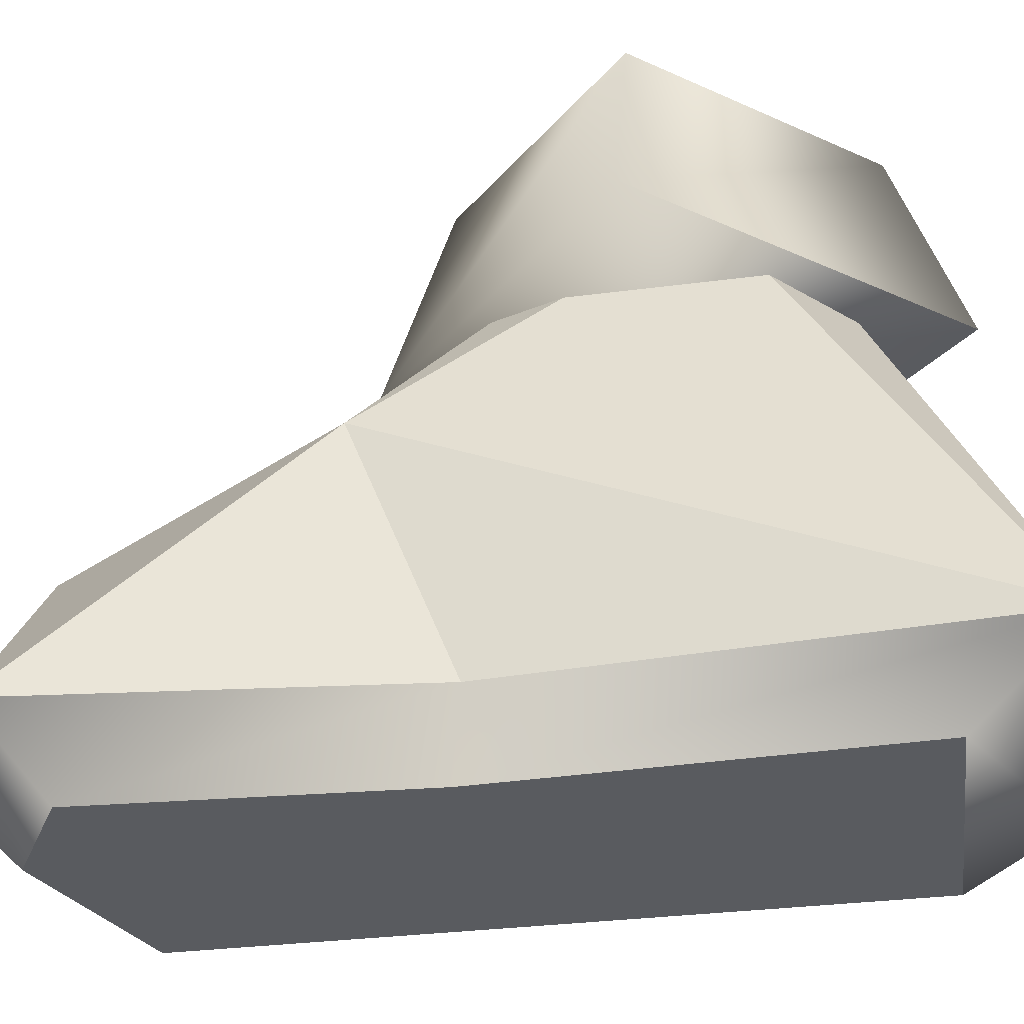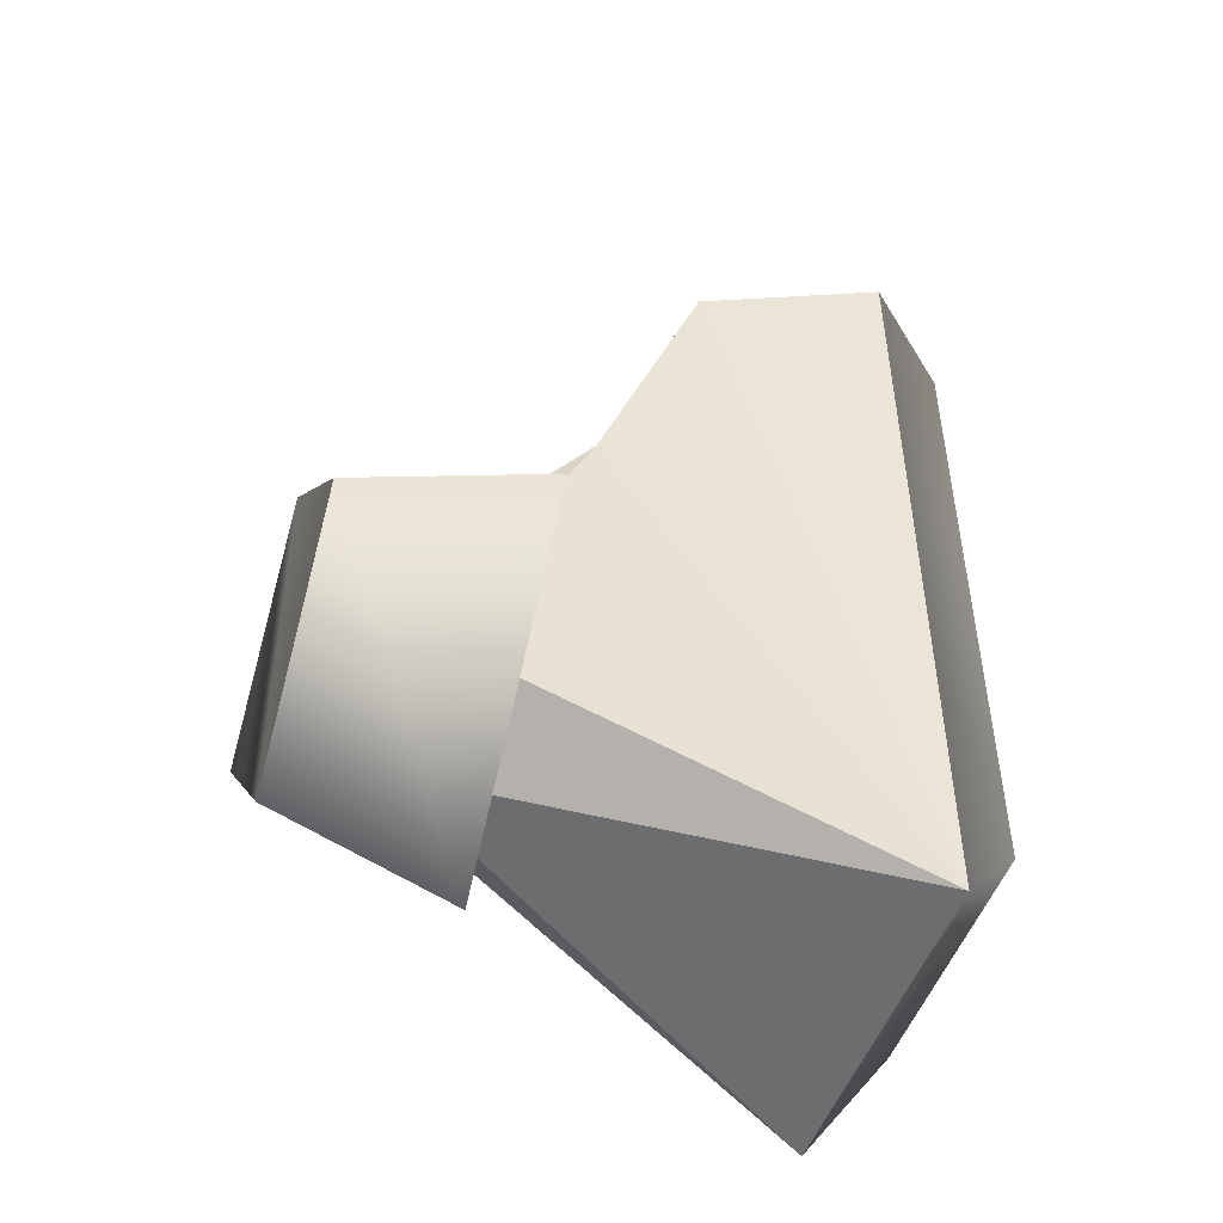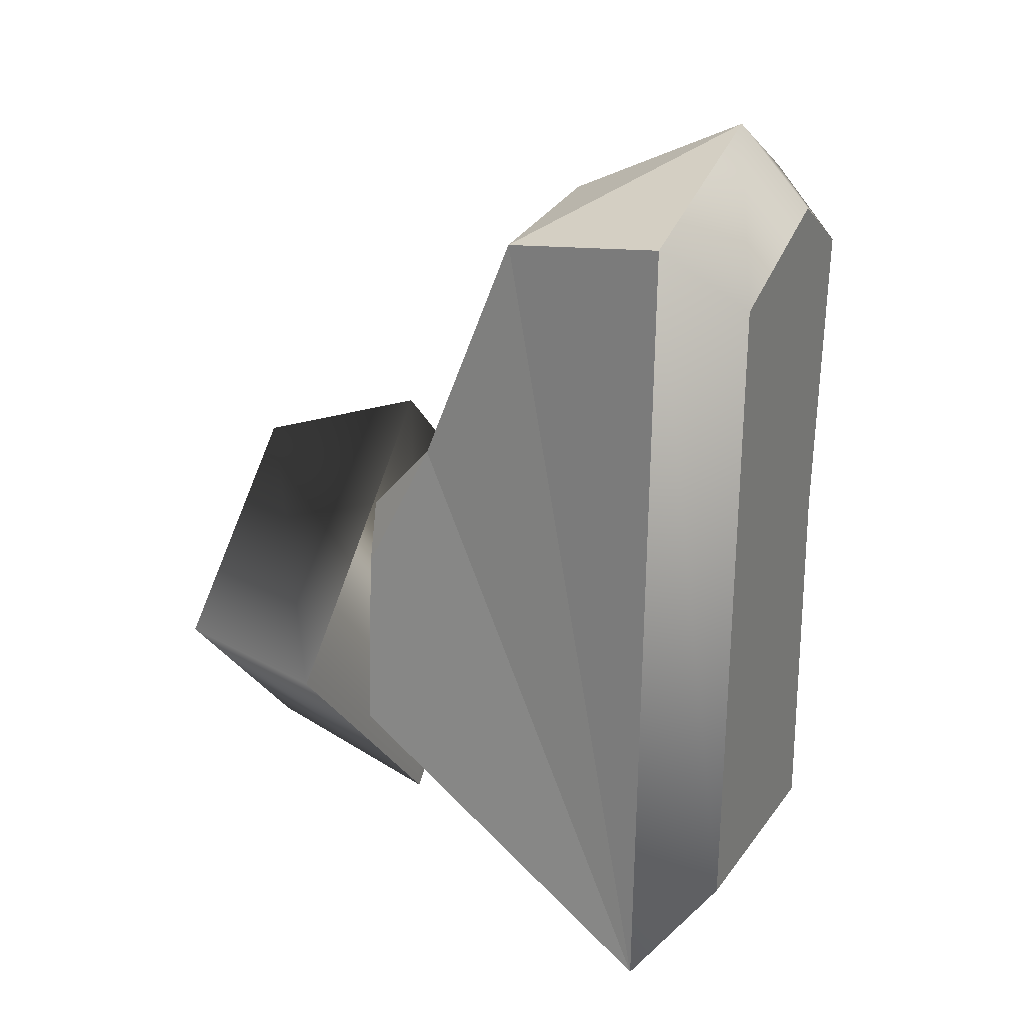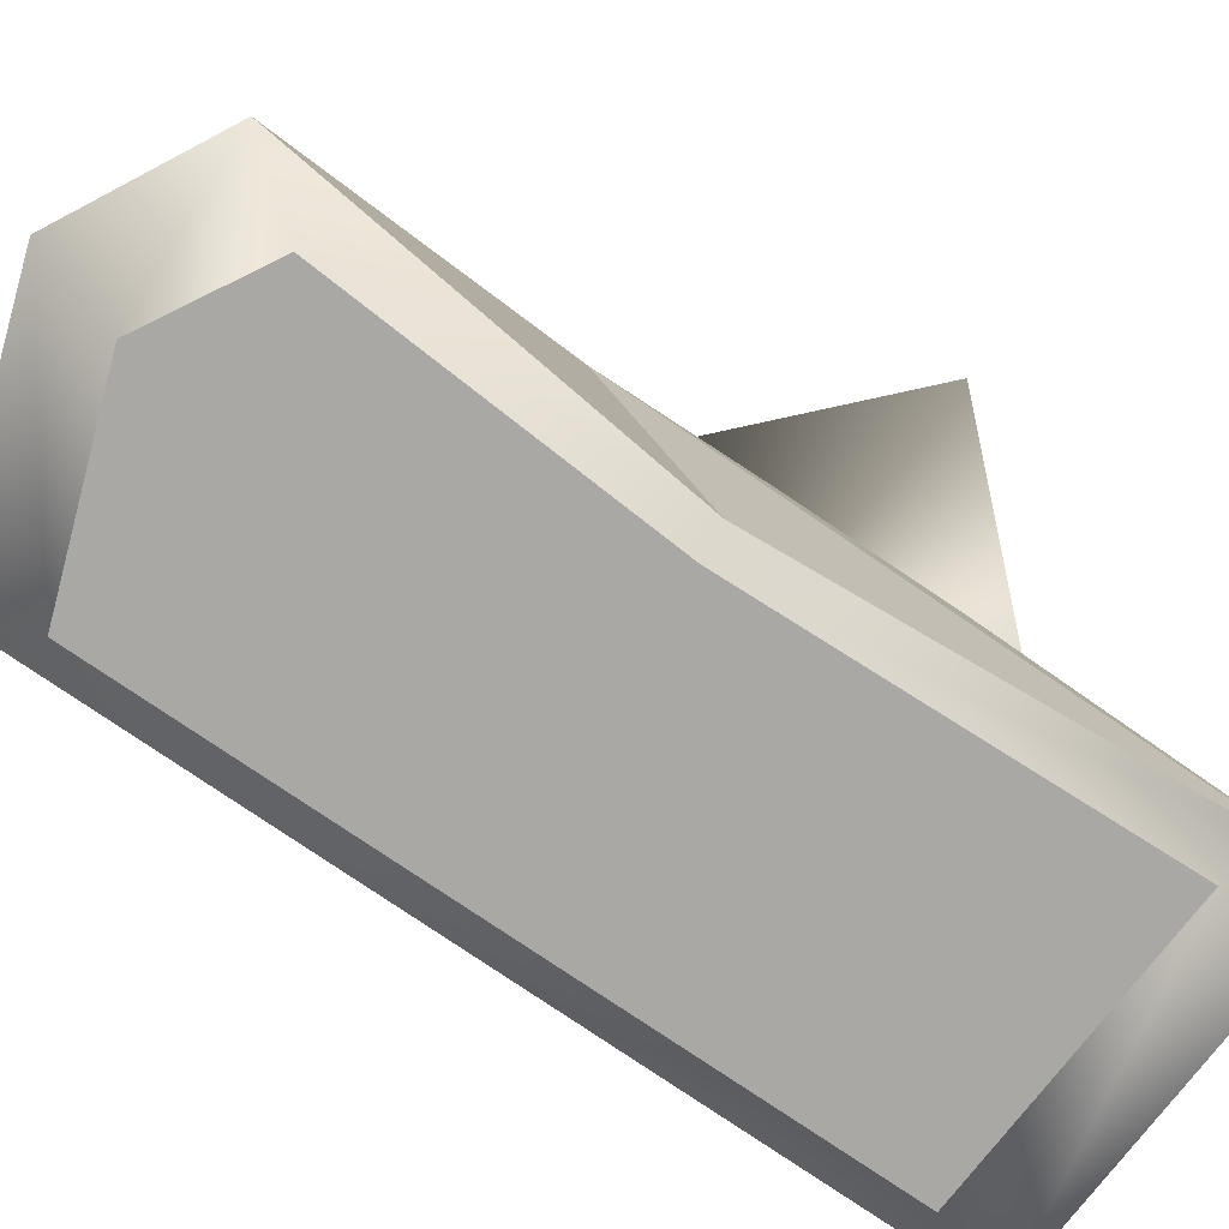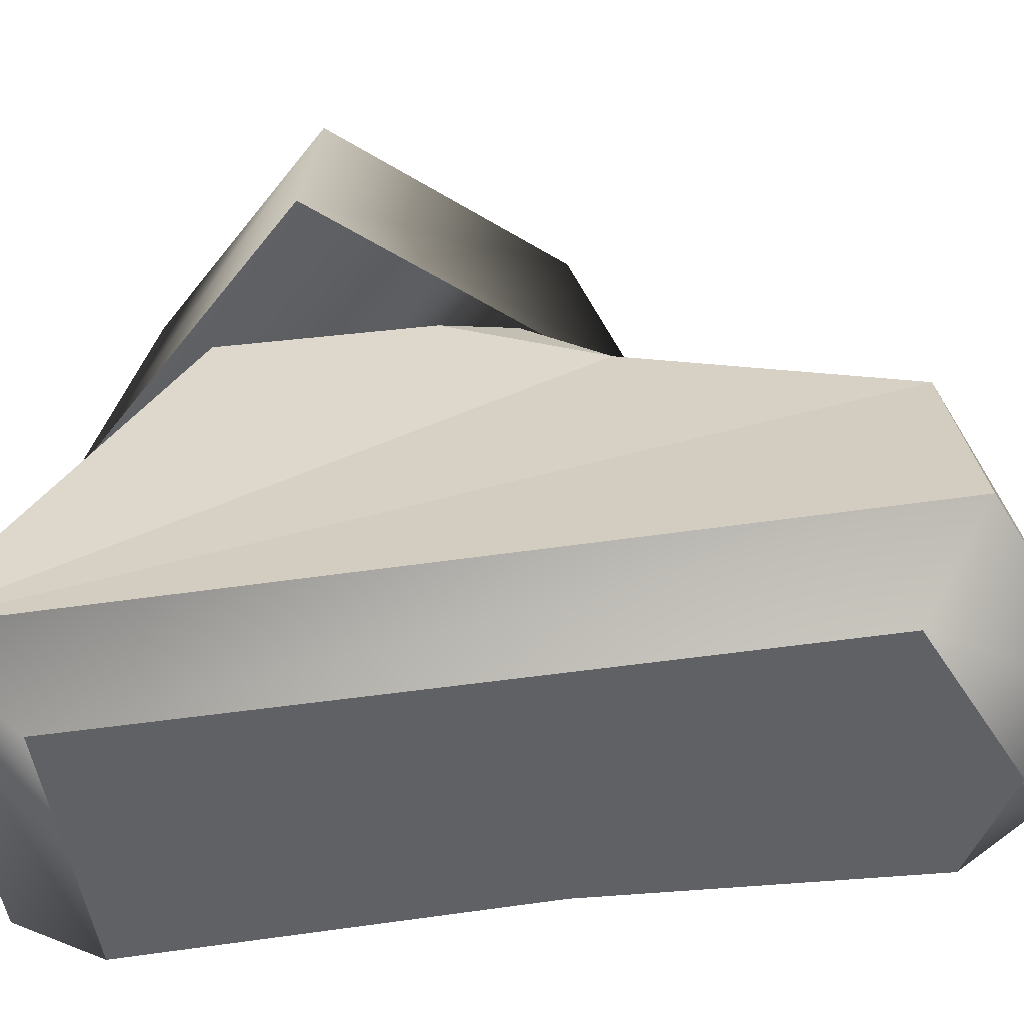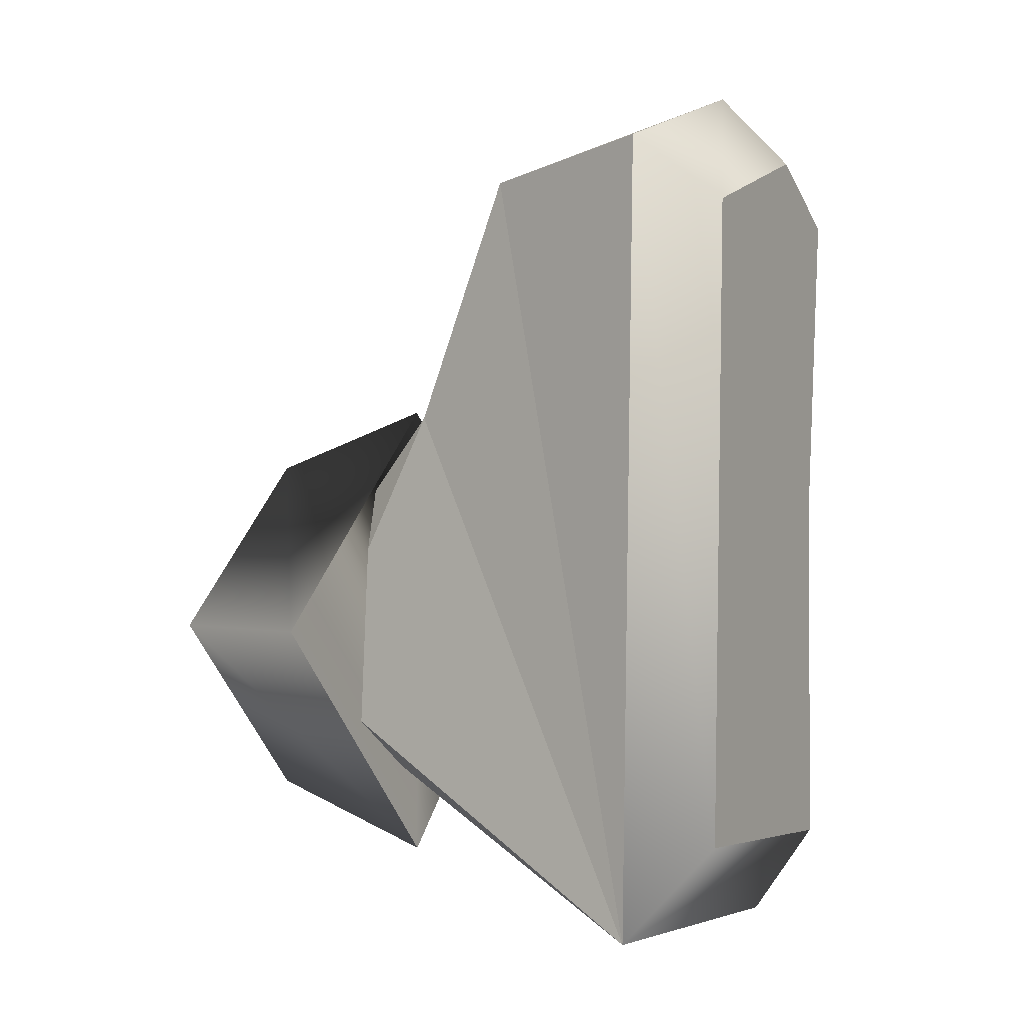
<metadata>
{"format":"obj","ext":"obj","renderer":"f3d","projection":"perspective","resolution":1024,"background":"white","views":[{"elev":-32.1,"azim":101.6,"up":"+Y"},{"elev":-45.6,"azim":-109.1,"up":"+Z"},{"elev":23.9,"azim":-65.3,"up":"+Z"},{"elev":-75.2,"azim":56.9,"up":"+Y"},{"elev":-45.6,"azim":-78.5,"up":"+Y"},{"elev":0.8,"azim":-61.4,"up":"+Z"}]}
</metadata>
<code>
o 20_ASBESTOS_RIGHT_FOOT.001_12_RIGHT_FOOT.013
v 0.03782 0.008562 0.01904
v -0.01477 0.008562 0.02643
v -0.03453 -0.07003 0.1108
v 0.073 -0.0865 0.1129
v 0.03539 -0.1183 0.2307
v -0.04168 -0.1169 0.2224
v 0.09855 -0.1979 0.2353
v -0.07491 -0.1979 -0.1285
v -0.06468 -0.1979 0.2361
v 0.07554 -0.1979 0.06866
v -0.03224 -0.001962 -0.02162
v 0.01451 -0.001962 -0.05422
v 0.039 -0.1979 0.2684
v 0.08473 -0.1979 -0.1403
v 0.0584 -0.001962 -0.01945
v 0.01415 -0.03646 -0.1122
v 0.1277 -0.03646 0.004088
v 0.01415 -0.03646 0.1155
v -0.1013 -0.03646 0.00828
v 0.01407 0.0459 -0.08264
v 0.09852 0.0459 0.003849
v 0.01407 0.0459 0.08669
v -0.07177 0.0459 0.006967
v -0.05139 -0.2327 -0.08567
v -0.04369 -0.2327 0.2074
v 0.08013 -0.2327 0.2068
v 0.06803 -0.2327 0.07283
v 0.06975 -0.2327 -0.09515
v 0.03539 -0.2327 0.2334
f 1 2 3 4
f 4 3 5
f 5 3 6
f 7 4 5
f 8 9 6
f 10 4 7
f 8 11 12
f 5 6 13
f 13 7 5
f 14 12 15
f 14 15 4
f 1 4 15
f 2 11 3
f 8 3 11
f 3 8 6
f 14 8 12
f 6 9 13
f 10 14 4
f 13 9 25 29
f 10 7 26 27
f 7 13 29 26
f 8 14 28 24
f 17 16 20 21
f 18 17 21 22
f 16 19 23 20
f 19 18 22 23
f 18 16 17
f 21 20 22
f 16 18 19
f 20 23 22
f 25 26 29
f 25 24 27
f 24 28 27
f 26 25 27
f 14 10 27 28
f 9 8 24 25

</code>
